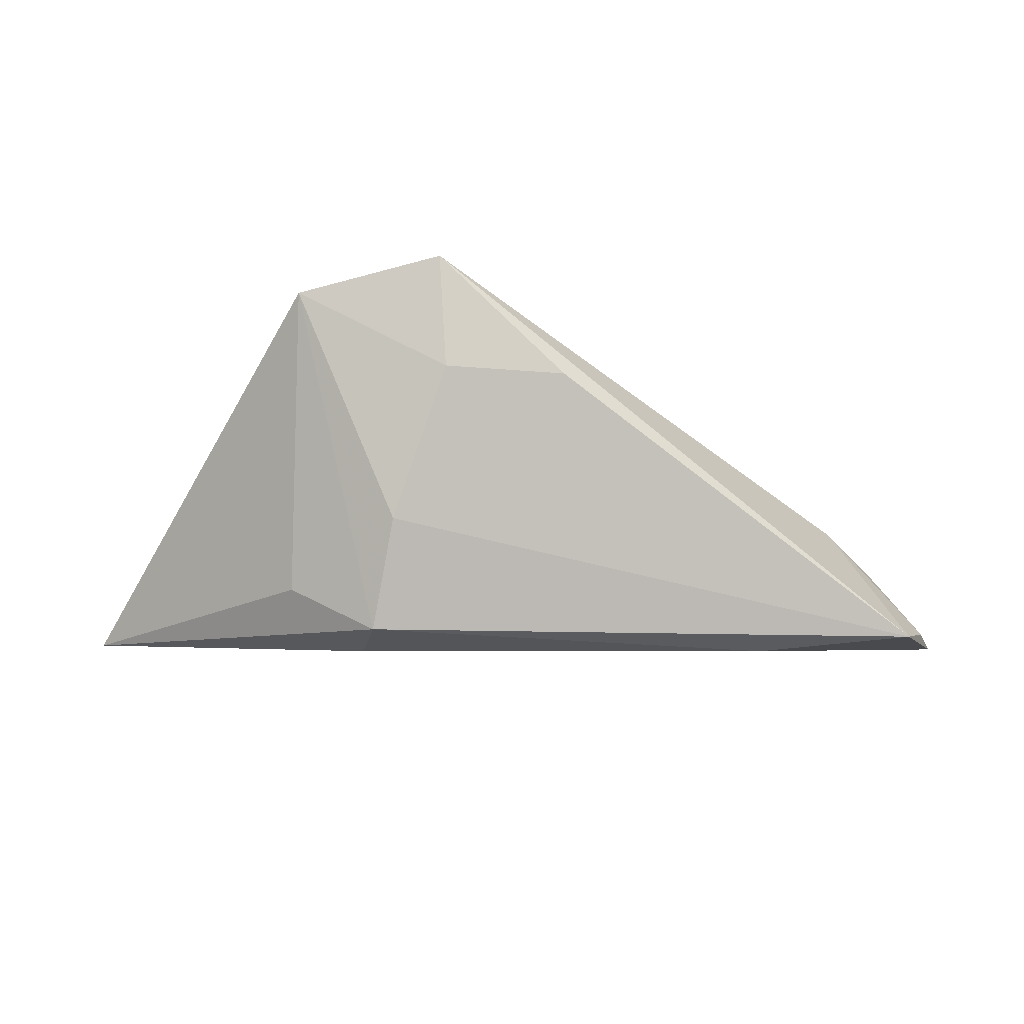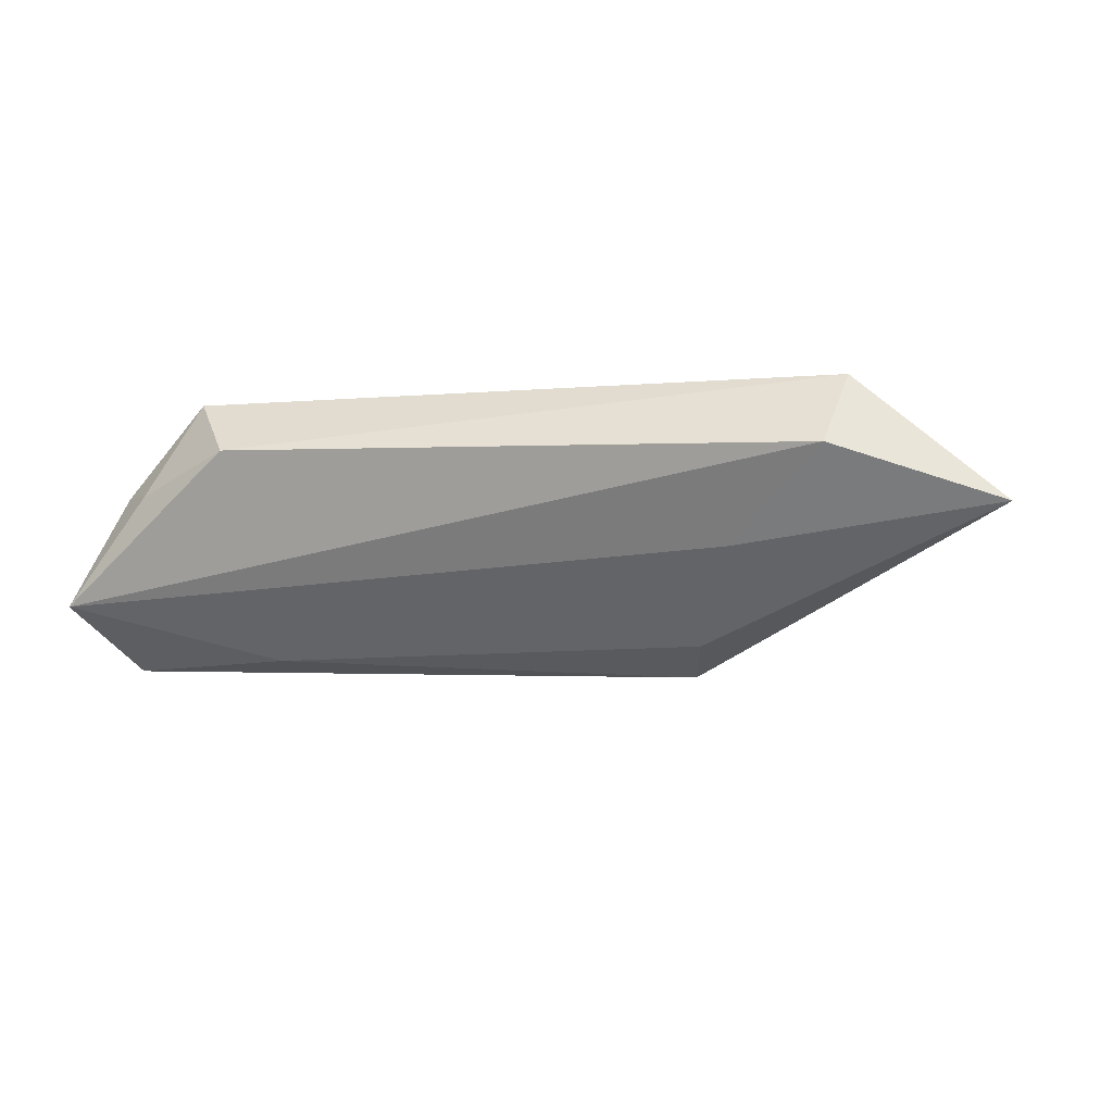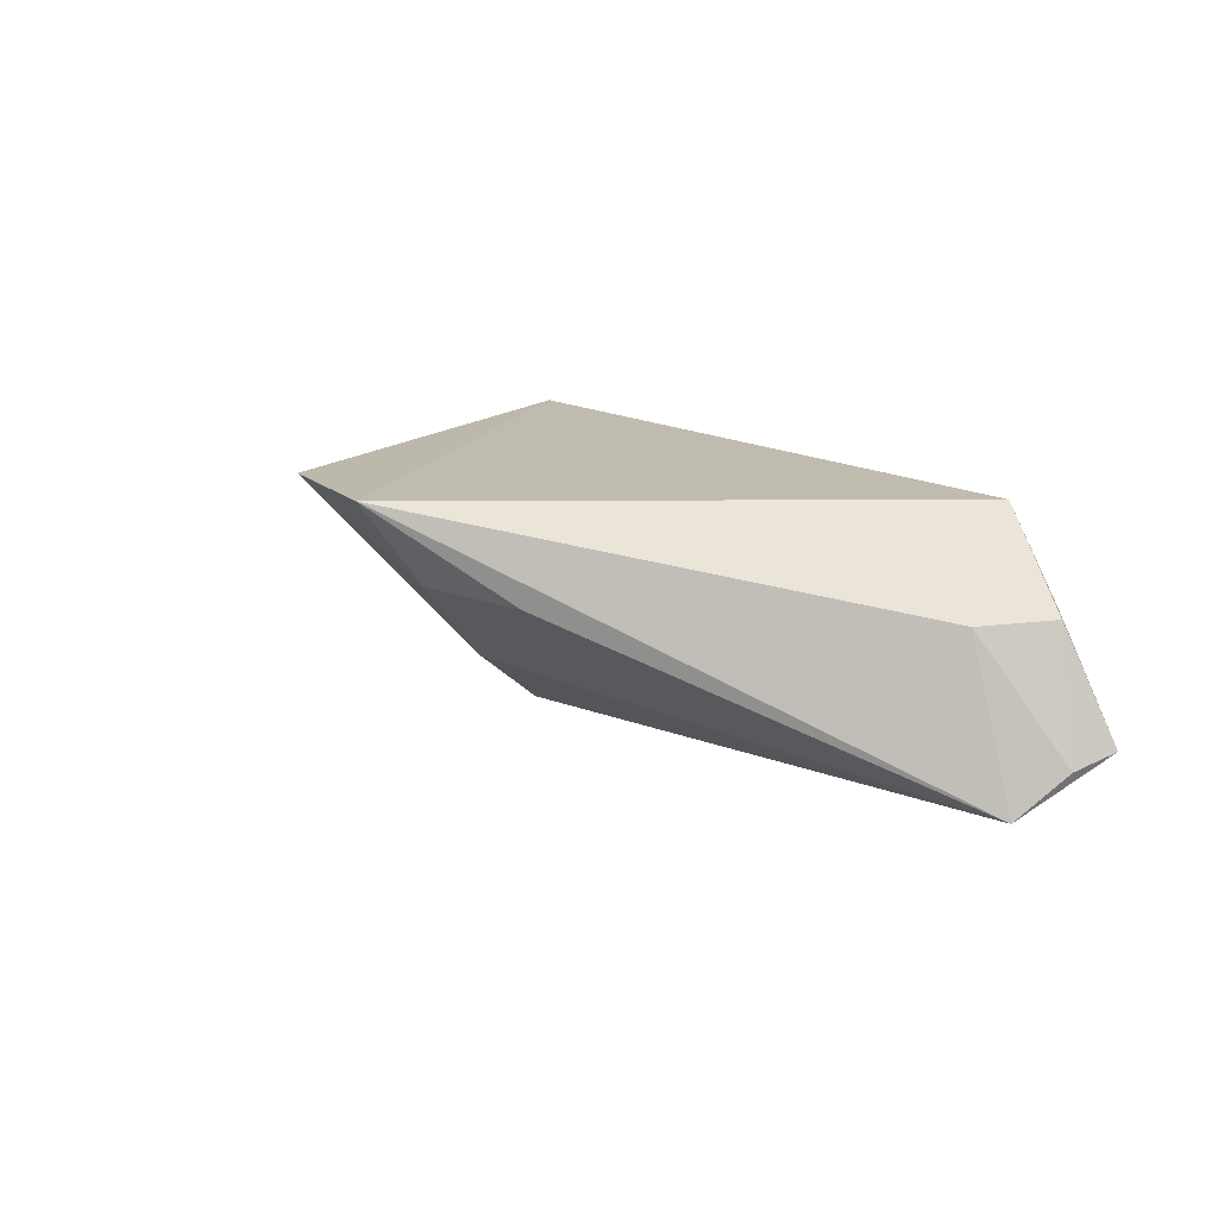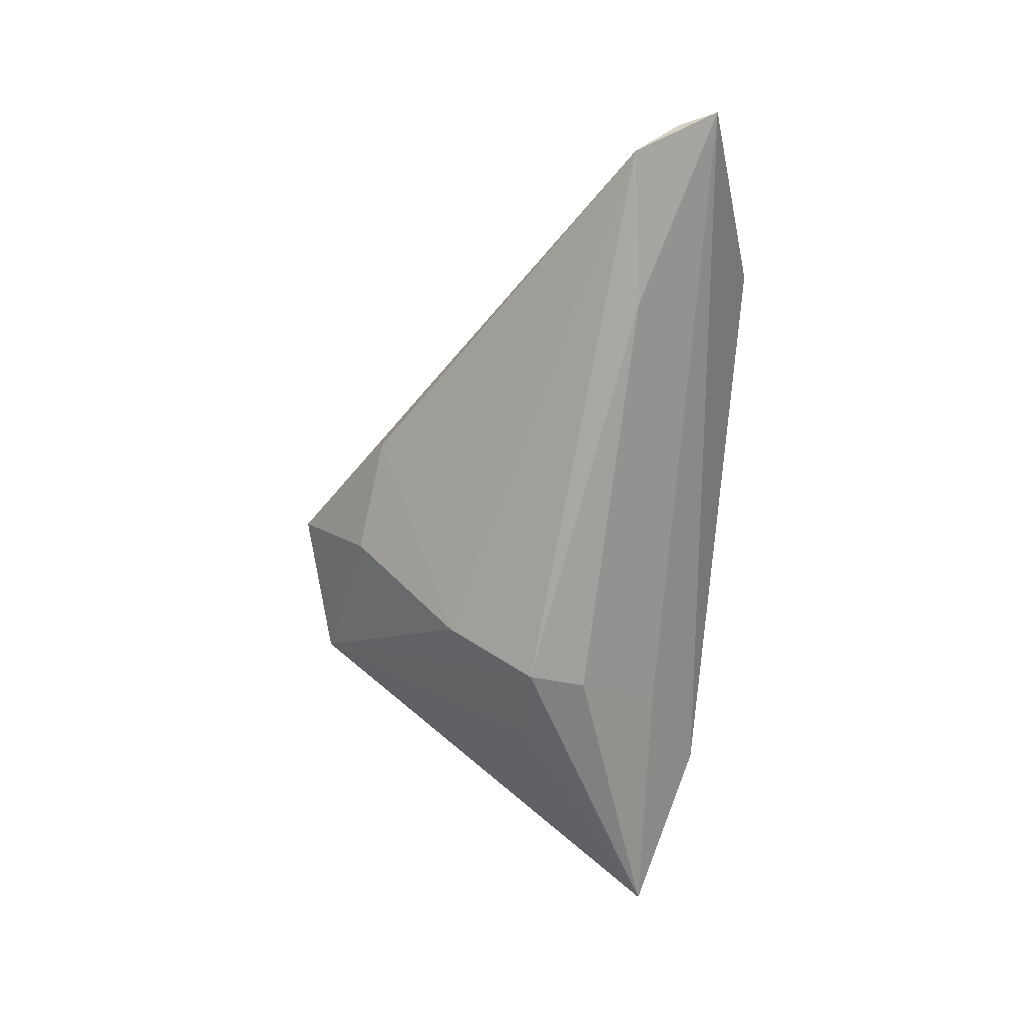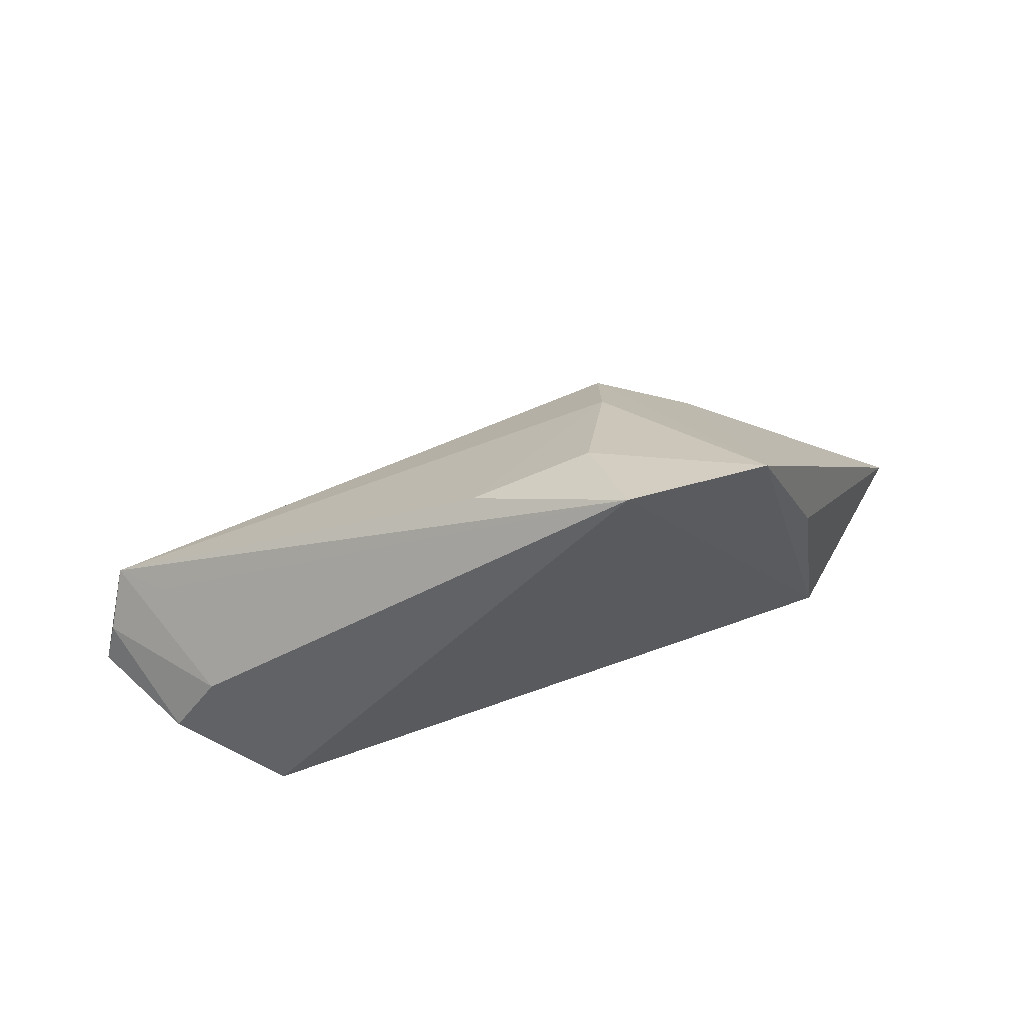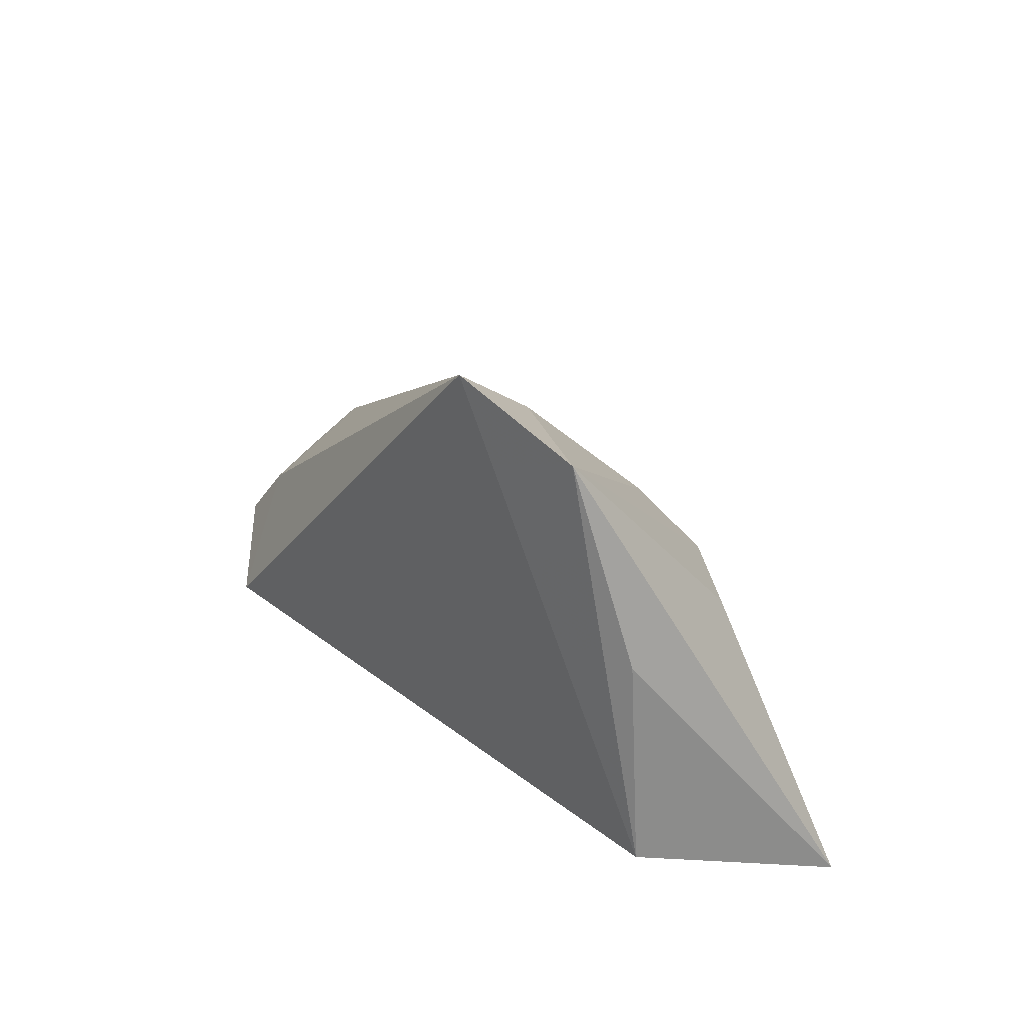
<metadata>
{"format":"obj","ext":"obj","renderer":"f3d","projection":"perspective","resolution":1024,"background":"white","views":[{"elev":43.4,"azim":176.9,"up":"+Y"},{"elev":-8.5,"azim":11.8,"up":"+Z"},{"elev":16.2,"azim":-132.0,"up":"+Z"},{"elev":-76.7,"azim":-95.0,"up":"+Z"},{"elev":64.8,"azim":-19.9,"up":"+Y"},{"elev":32.5,"azim":46.6,"up":"+Y"}]}
</metadata>
<code>
v -0.03694 -0.02324 0.00609
v 0.007839 0.03921 0.01336
v 0.04007 -0.01748 0.01336
v 0.02502 -0.01521 -0.006646
v 0.00757 0.03006 0.001513
v 0.02945 0.003966 -0.01313
v 0.02687 0.03432 0.01272
v -0.05825 -0.009457 -0.0136
v -0.04725 -0.004402 0.001816
v -0.05344 -0.01246 0.002418
v -0.008104 0.02793 0.001597
v 0.05868 -0.01683 -0.002579
v 0.01851 0.003698 -0.02079
v -0.0496 -0.001338 -0.01327
v -0.0344 -0.006197 -0.01851
v 0.03658 0.009554 0.01165
v 0.01526 0.01546 -0.01192
v 0.02017 -0.004024 -0.01755
v -0.06042 -0.01465 -0.0118
v -0.04179 -0.01701 0.01336
v -0.0546 -0.003663 -0.01923
v -0.04944 -0.01734 0.001636
v 0.03736 -0.02324 0.004104
f 18 13 12
f 9 20 2
f 4 18 12
f 2 7 5
f 13 18 15
f 15 21 13
f 19 21 15
f 15 4 19
f 18 4 15
f 12 13 6
f 6 7 12
f 13 7 6
f 12 7 16
f 2 20 3
f 3 7 2
f 3 16 7
f 12 16 3
f 20 1 3
f 19 1 22
f 22 1 20
f 8 21 19
f 8 9 21
f 2 21 14
f 14 9 2
f 21 9 14
f 11 21 2
f 2 5 11
f 17 7 13
f 17 5 7
f 13 21 17
f 21 11 17
f 17 11 5
f 12 3 23
f 23 3 1
f 23 1 19
f 19 4 23
f 23 4 12
f 10 8 19
f 9 8 10
f 20 9 10
f 19 22 10
f 10 22 20

</code>
